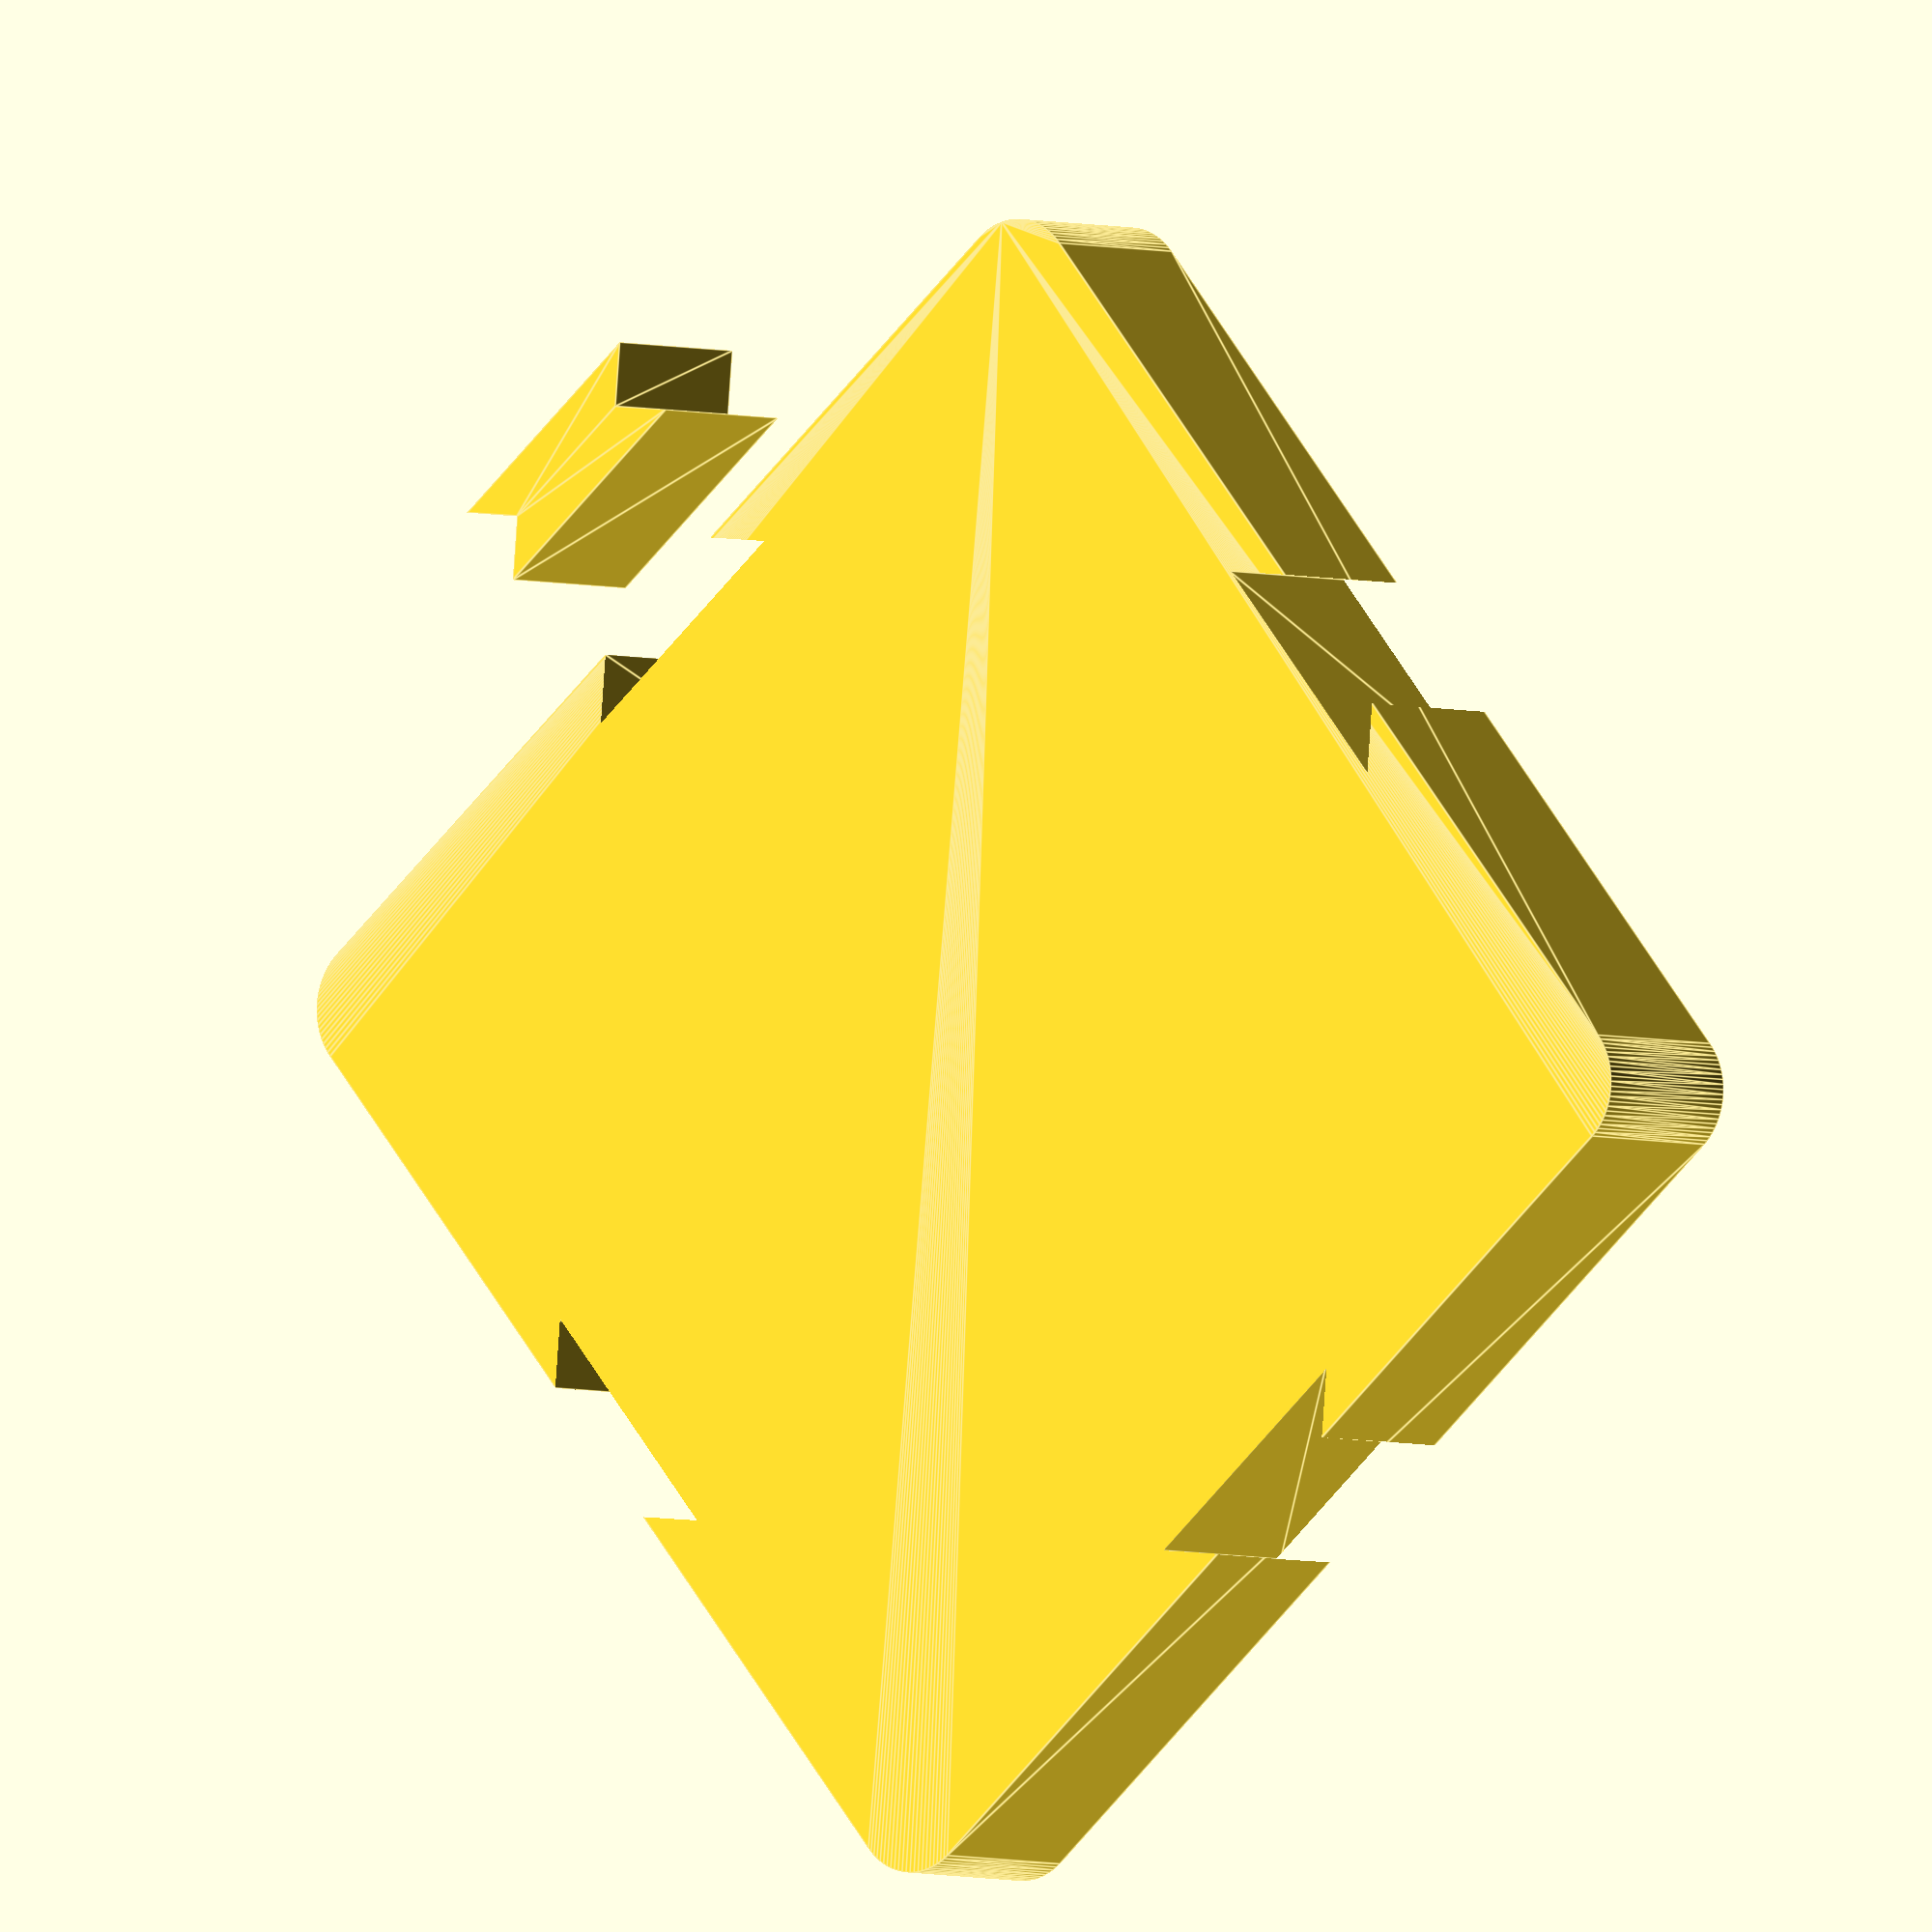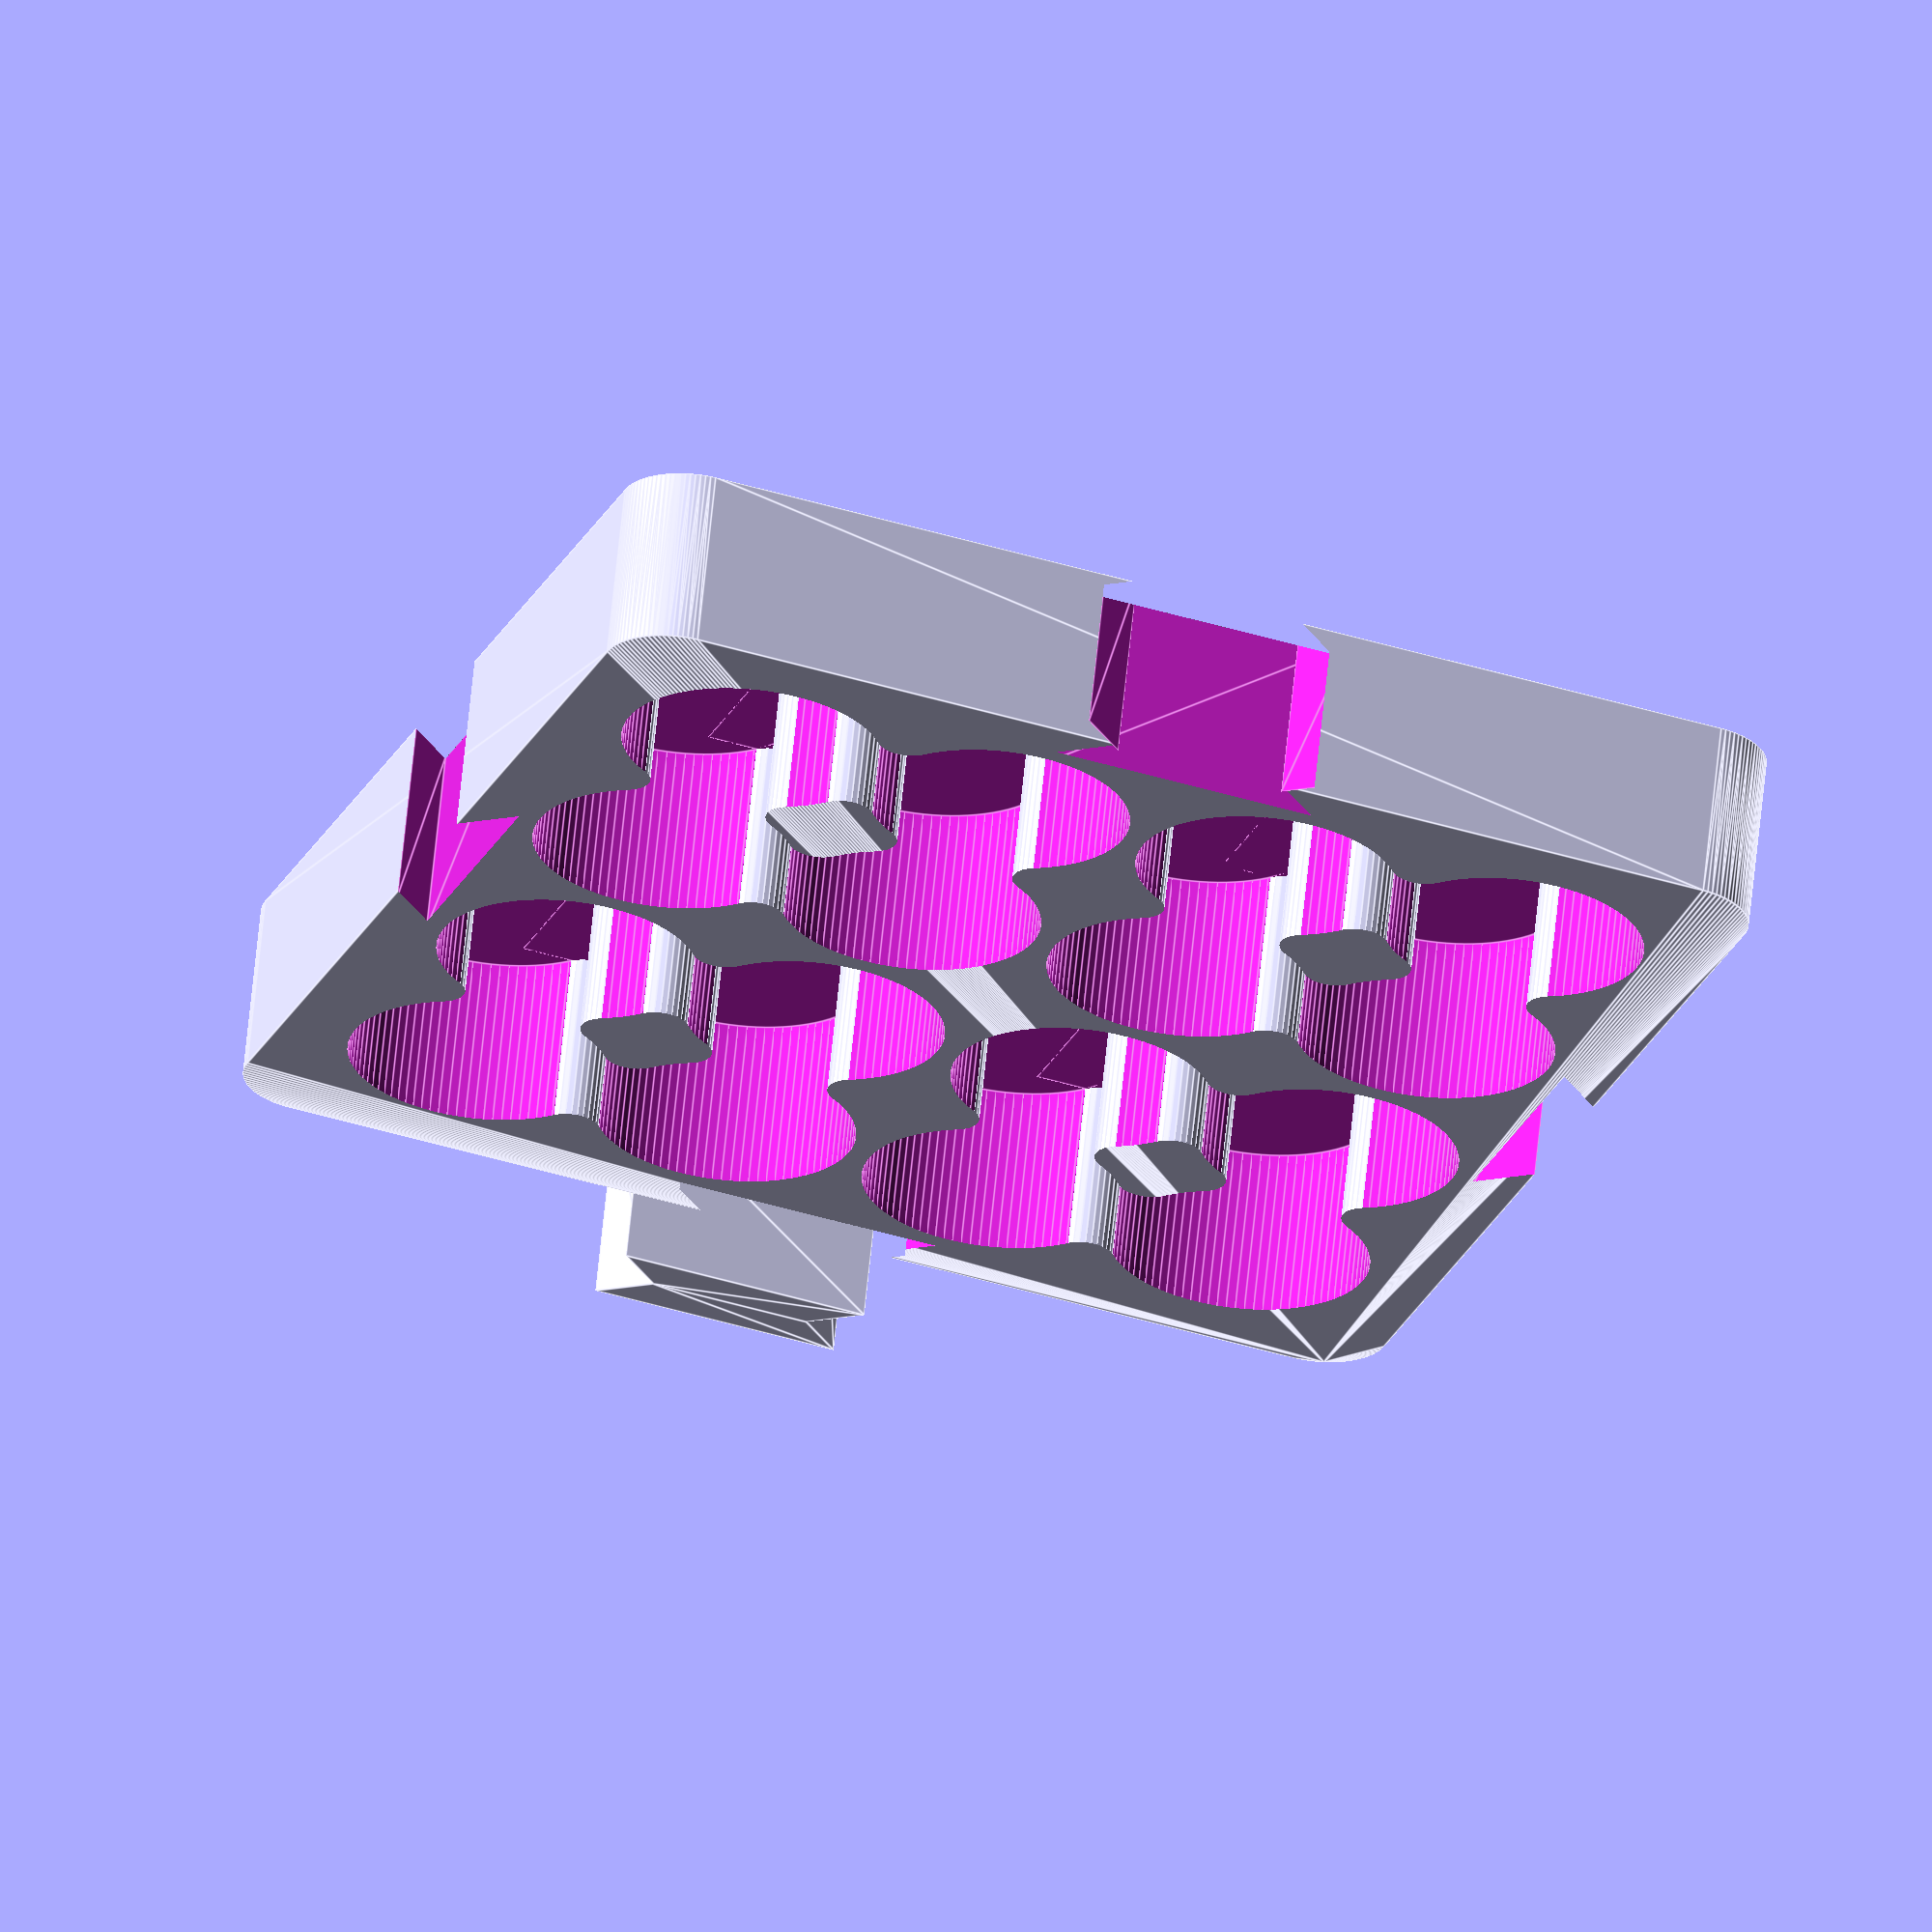
<openscad>
// initial design by 

// modified by Bertrand MAUBERT oct 2016 (add padding space, add optionnal connectors).

// battery diameter (AA-14.5, AAA-10.6 123A-16.8 CR2-15.5)
_diameter = 14.5;

// height of the tray;
_height = 10; // [1:80]

// number of battery clusters across
_columns = 2; // [1:12]

// number of battery clusters deep
_rows = 2; // [1:12]

// padding between the clusters of batteries (also affects padding along the edges)
_spacing = 1.2;

// thickness of the base under the batteries
_base = 0.5;

// radius of corner rounding
_cornerRounding = 4.0;

// added by BM 
// extra space (add padding along the edges)
_padding = 2;

// dimensions of connector
WITH_CONNECTOR = true ;
_con_x = 7; 
_con_y = 2.5;
_con_z = 10;
_offset = 0.2; // spacing for the connector

// CON_PATTERN : // possible values : 
// "middle_of_tray", "middle of quad"
CON_PATTERN = "middle_of_tray" ; 

half_depth = _padding + ((2 * _diameter + _spacing) * _rows + _spacing*2)/2;
half_width = _padding + ((2 * _diameter + _spacing) * _columns + _spacing*2)/2;

module batteryQuad(diameter, height) {
	angle = 35;
	r = diameter/2;
	cut = 2*r*sin(angle);
	tan = tan(angle);
	filletCenter = r - r * tan;
	filletCenter2 = r + r * tan;
	filletOffset = r * tan;
	filletRadius = r/cos(angle) - r;

	eps = 0.1;

	difference() {
		union() {
			for (x=[-r,r]) {
				for (y=[-r,r]) {
					translate([x,y,0]) {
						cylinder(r=r, h=height, center=true);
					}
				}
			}
			for (t=[ [ r, 0, 0],
					[-r, 0, 0],
					[ 0, r, 0],
					[ 0,-r, 0] ]) {
				translate(t) {
					cube(size=[cut,cut,height], center=true);
				}
			}
		}
		// round
		for (z=[0:90:270]) {
			rotate([0,0,z]) {
				for(y=[filletOffset, -filletOffset]) {
					translate([0, r+y,0]) {
						cylinder(r=filletRadius, h=height+eps, center=true, $fn=30);
					}
				}	
			}
		}
	}
}





module makeTray(diameter, height, rows, columns, spacing, base, rounding, padding) {
	eps = 0.1;
	rounding = min(rounding, diameter/2 + spacing*2);
	quadSize = 2 * diameter;
	width = (quadSize + spacing) * columns + spacing*2;
	depth = (quadSize + spacing) * rows + spacing*2;
	xstart = -width/2 + spacing*1.5 + quadSize/2;
	ystart = -depth/2 + spacing*1.5 + quadSize/2;

	difference() {
        // main block
		hull()
		for (x=[-padding - width/2 + rounding, 
            + padding + width/2 - rounding])
		for (y=[-padding - depth/2 + rounding, 
            + padding + depth/2 - rounding]) {
			translate([x,y])
			cylinder(r=rounding, h=height);
		}
        // holes.
		translate([0,0,height/2 + base]) {
			for (x=[0:1:columns-1])
			for (y=[0:1:rows-1]) {
				translate([xstart + (quadSize + spacing)*x,
							 ystart + (quadSize + spacing)*y,0]) {
					batteryQuad(diameter, height);
				}
			}
		}
        // Spaces for connectors
        if  (WITH_CONNECTOR) 
            spacesForConnectors();
	    }
}

module connector2D(){
        polygon([
    [-_con_x,_con_y], [_con_x, _con_y], [_con_x-_con_y,0],  
    [_con_x, -_con_y], [-_con_x, -_con_y],[-_con_x+_con_y , 0]]);
    }
module connector(){
    linear_extrude(height=_con_z)
    connector2D();
    }
module spaceForConnector(){
    translate([0,0,-0.1])
    linear_extrude(height=_con_z + 0.5)
    offset(delta = _offset){
    connector2D();
   }
}
    

module spacesForConnectors(){
    // draw several spaces for connectors.
    if (CON_PATTERN == "middle_of_tray"){    
    // echo("middle of tray");
    for ( y = [ - half_depth, half_depth]){
        translate([0,y,0])
        spaceForConnector();
    }
    for ( x = [ - half_width, half_width]){
        translate([x,0,0])
        rotate([0,0,90])
        spaceForConnector();
    }
    }
    else if (CON_PATTERN == "middle_of_quad"){
       // _rows, 
        QW = (half_width*2)/_columns ; // Quad width
        eps = 0.01;
        %for ( y = [-half_depth, half_depth]){  
            for ( x=[-half_width+(QW/2):QW:eps+half_width-(QW/2)]){
            echo(x ); 
            translate([x,y,0]) 
            spaceForConnector();
            }

            for ( x = [ -half_width, half_width])
                for (y = [-half_depth+(QW/2):QW:eps+half_depth-(QW/2)]  ){
                translate([x,y,0])
                rotate([0,0,90])
                spaceForConnector();
            }
    
        }
    }    
    else{
        echo ("Hein ?");
    }
}


// Main
makeTray(_diameter, _height, _rows, _columns, _spacing, _base, _cornerRounding, _padding, $fn=90);

if  (WITH_CONNECTOR) 
    translate([0,half_depth + 10,0])
    connector();

</openscad>
<views>
elev=183.4 azim=220.0 roll=321.6 proj=o view=edges
elev=296.2 azim=199.8 roll=5.7 proj=o view=edges
</views>
